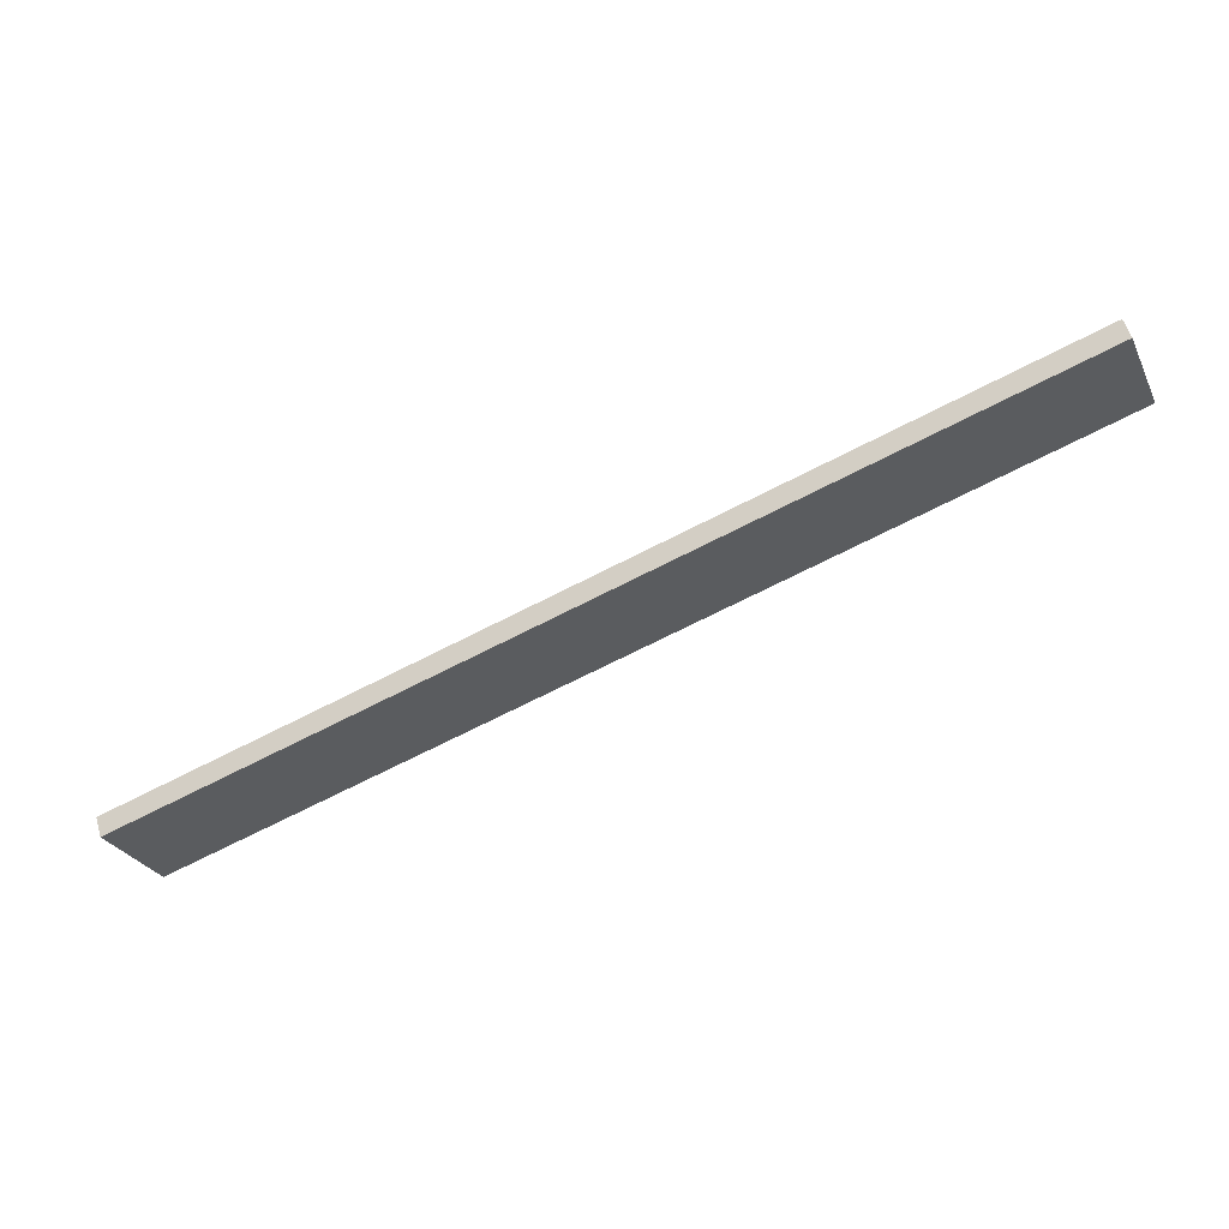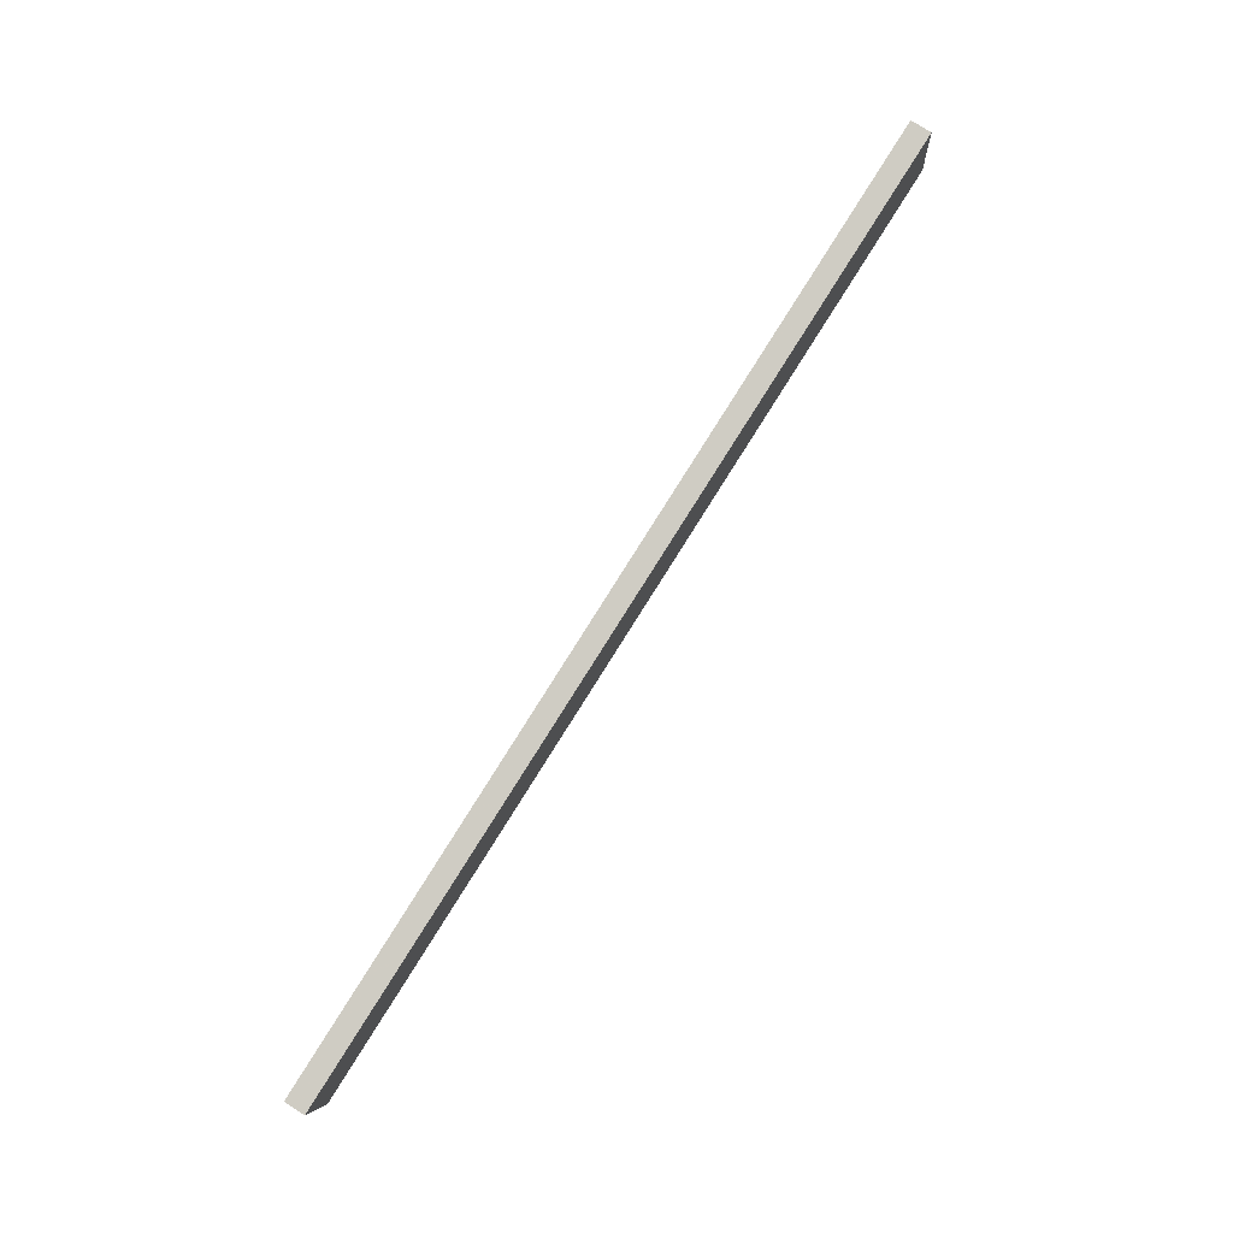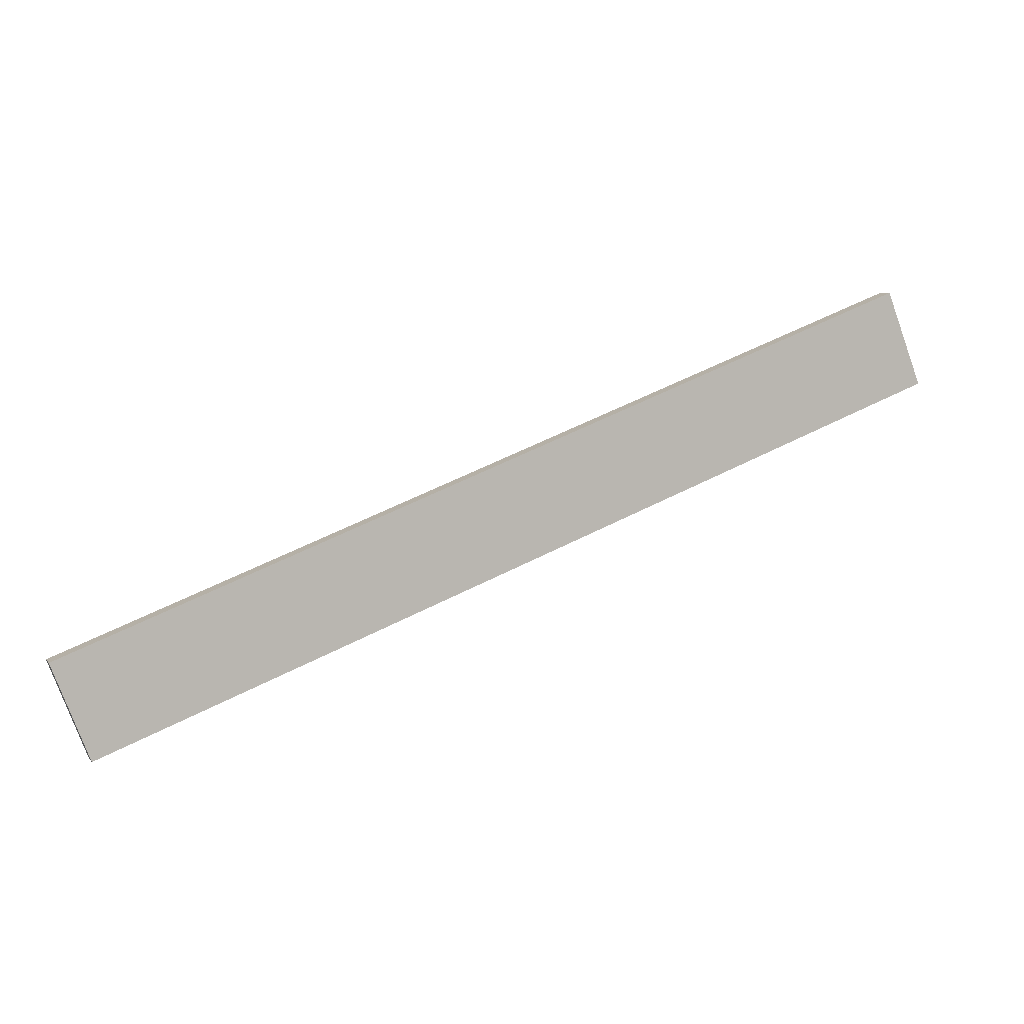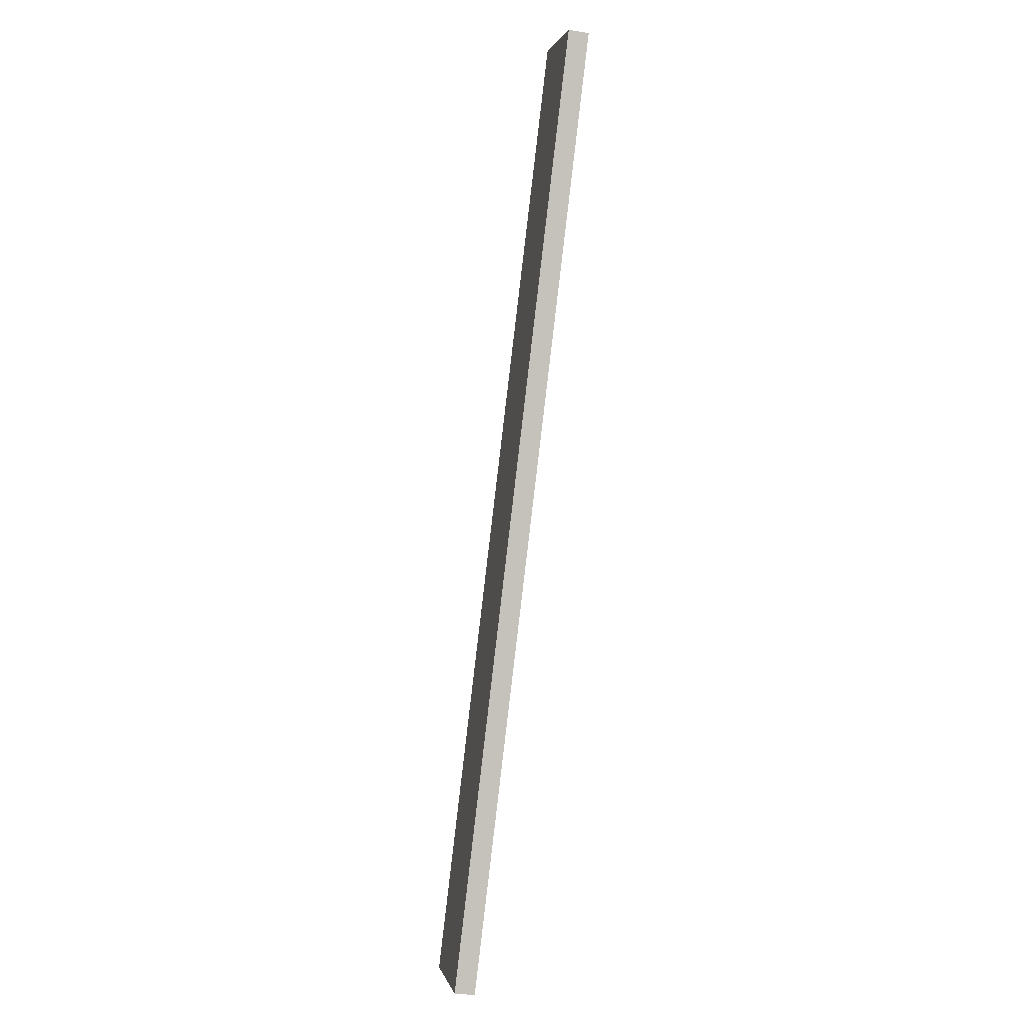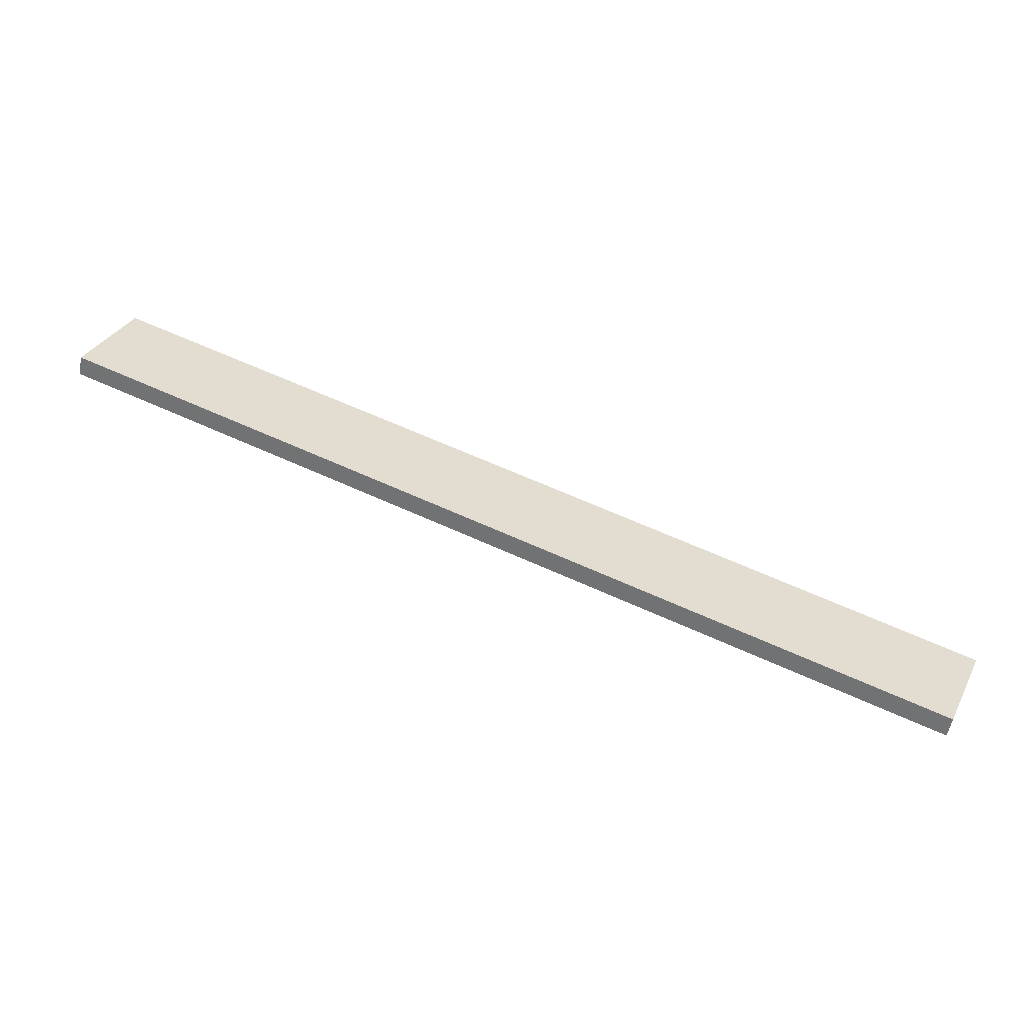
<metadata>
{"format":"obj","ext":"obj","renderer":"f3d","projection":"perspective","resolution":1024,"background":"white","views":[{"elev":43.7,"azim":-5.9,"up":"+Z"},{"elev":54.9,"azim":-48.5,"up":"+Z"},{"elev":-7.5,"azim":-9.7,"up":"+Z"},{"elev":64.8,"azim":-77.4,"up":"+Z"},{"elev":-41.9,"azim":-180.0,"up":"+Z"}]}
</metadata>
<code>
o WoodenBrokenPlanks_154
v -1.037 9.303 154.1
v -149.7 -4.035 83.72
v -142.7 0.8978 67.91
v 6.003 14.24 138.2
v -1.694 12.66 154.8
v 5.345 17.59 139
v -143.3 4.252 68.66
v -150.4 -0.6808 84.47
f 1 2 3 4
f 5 6 7 8
f 1 4 6 5
f 4 3 7 6
f 3 2 8 7
f 2 1 5 8

</code>
